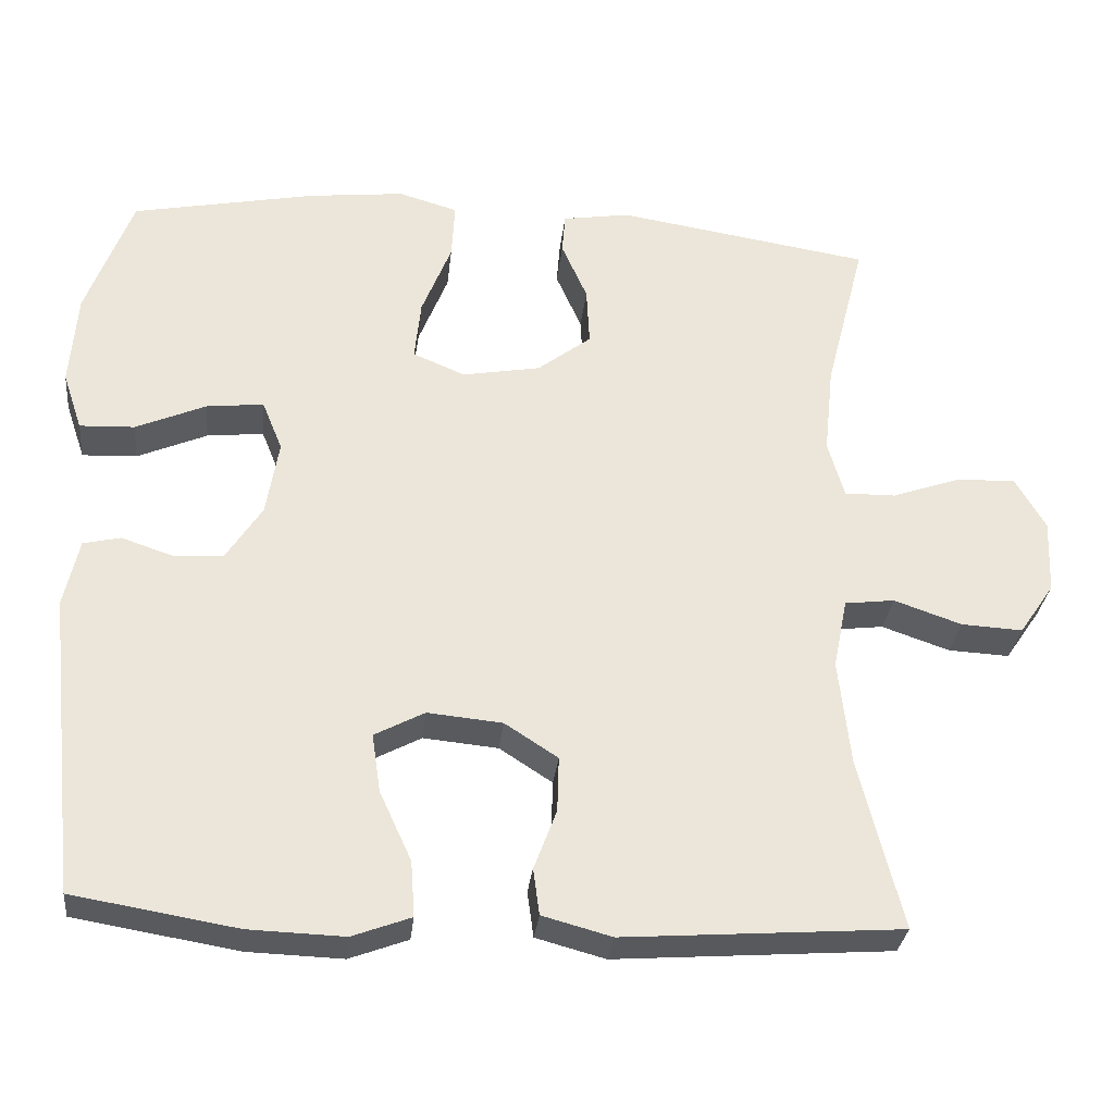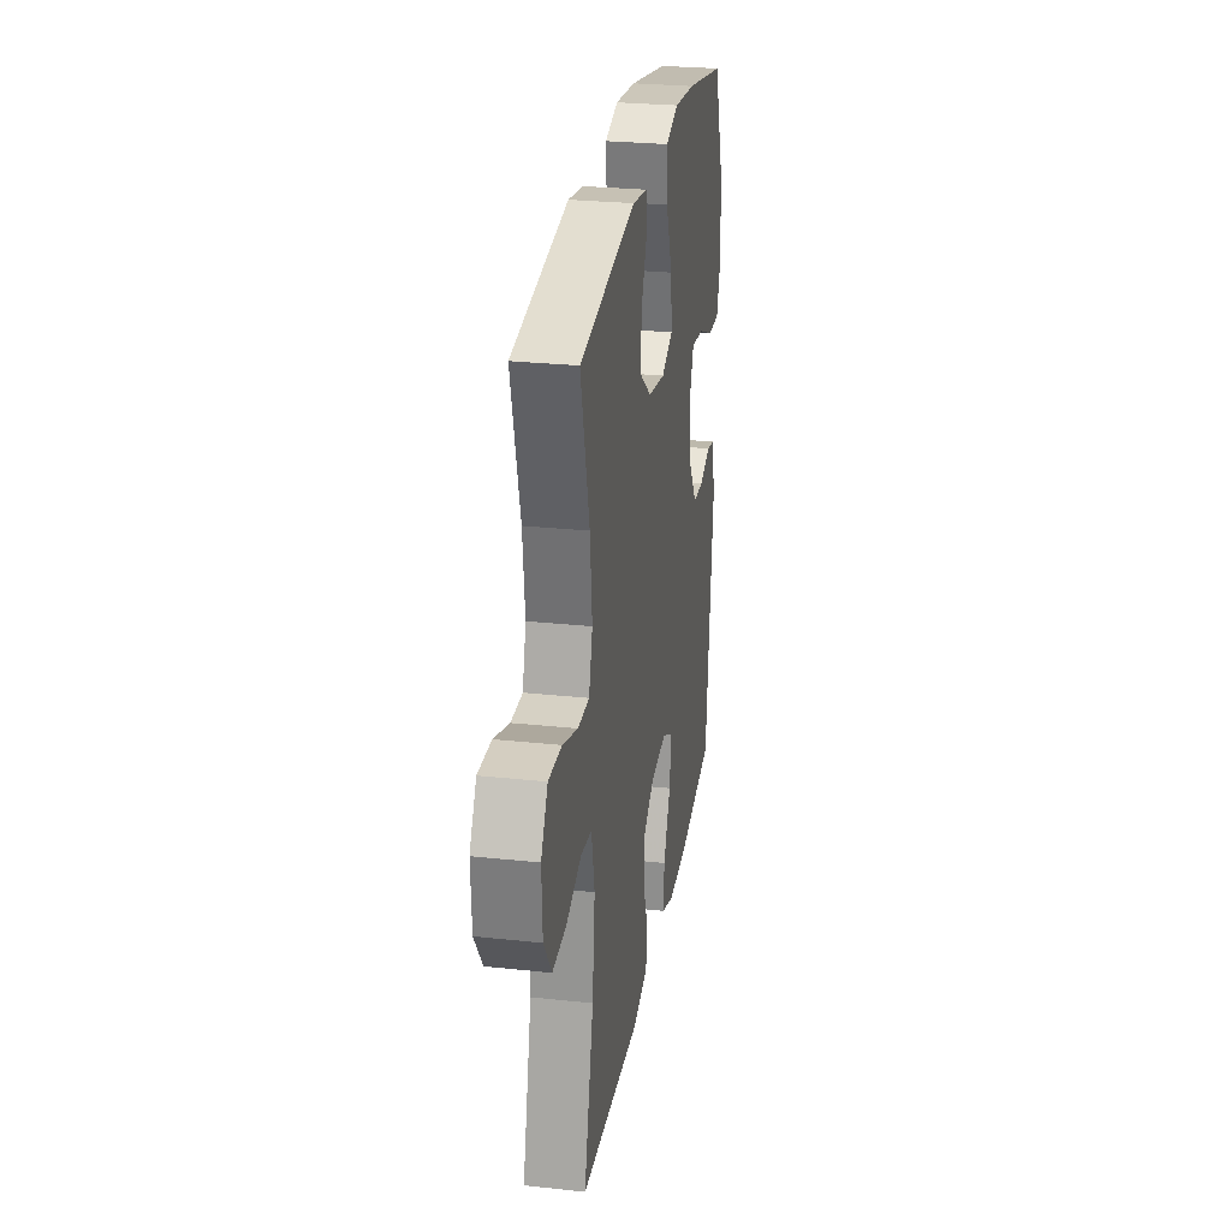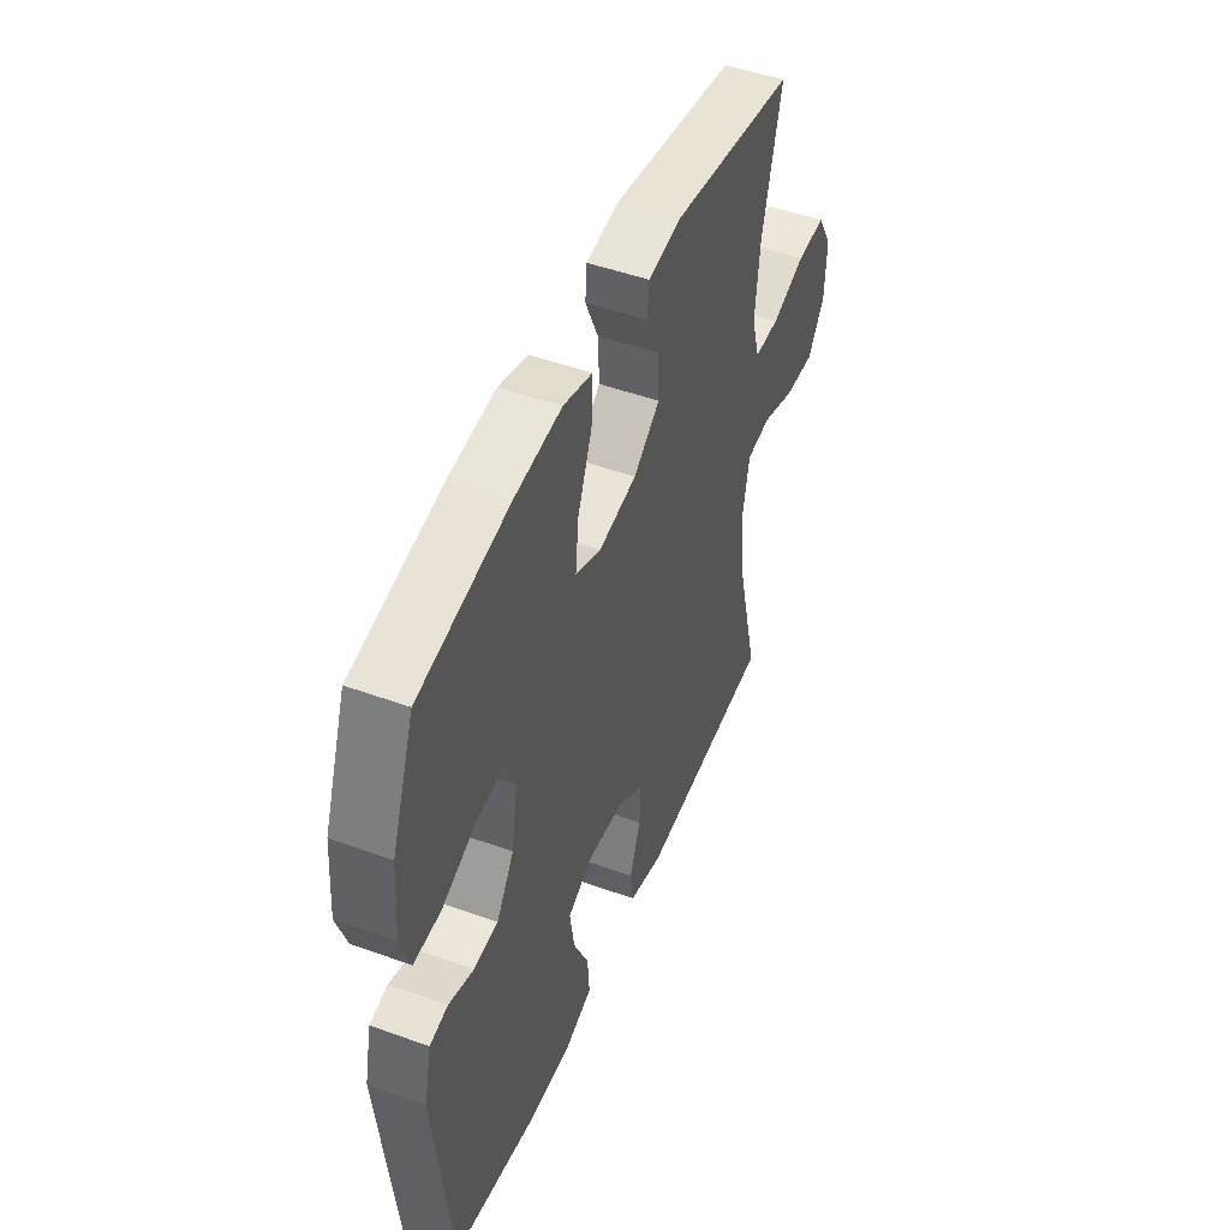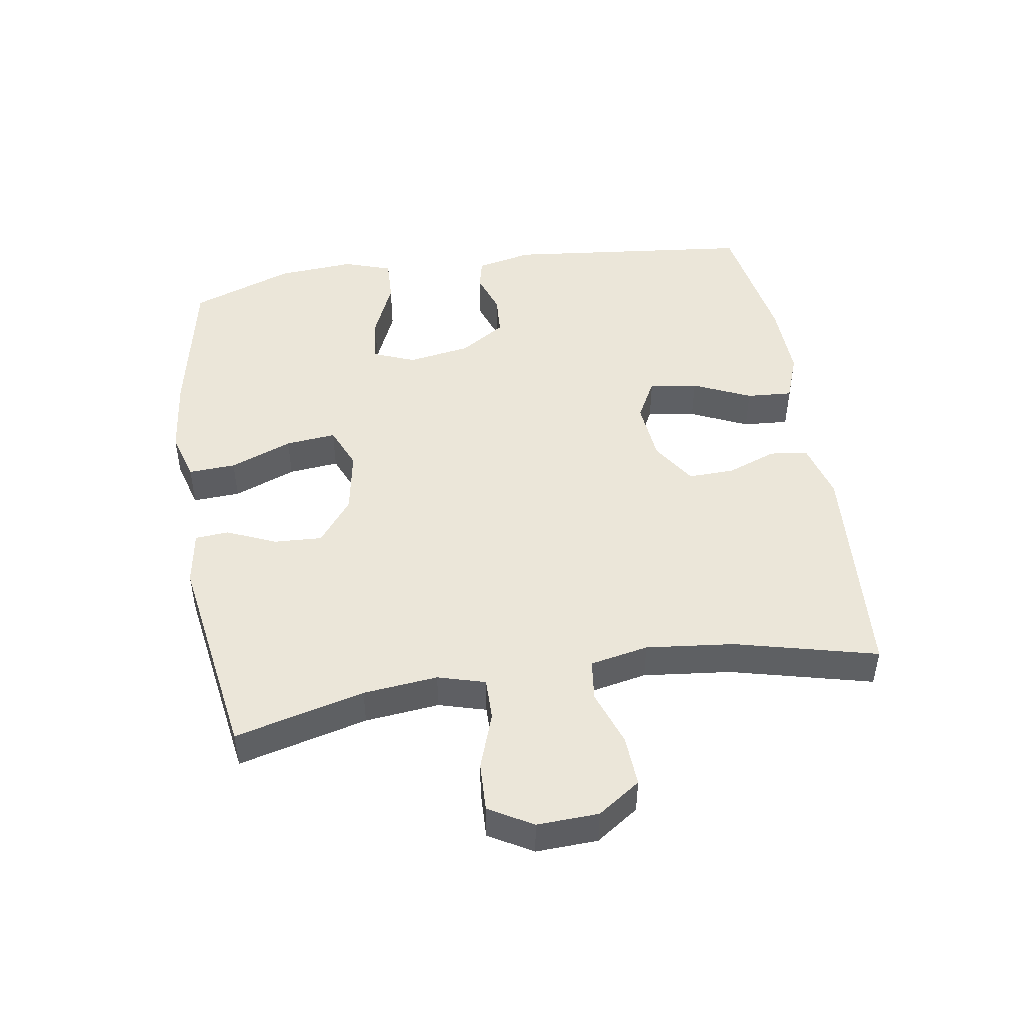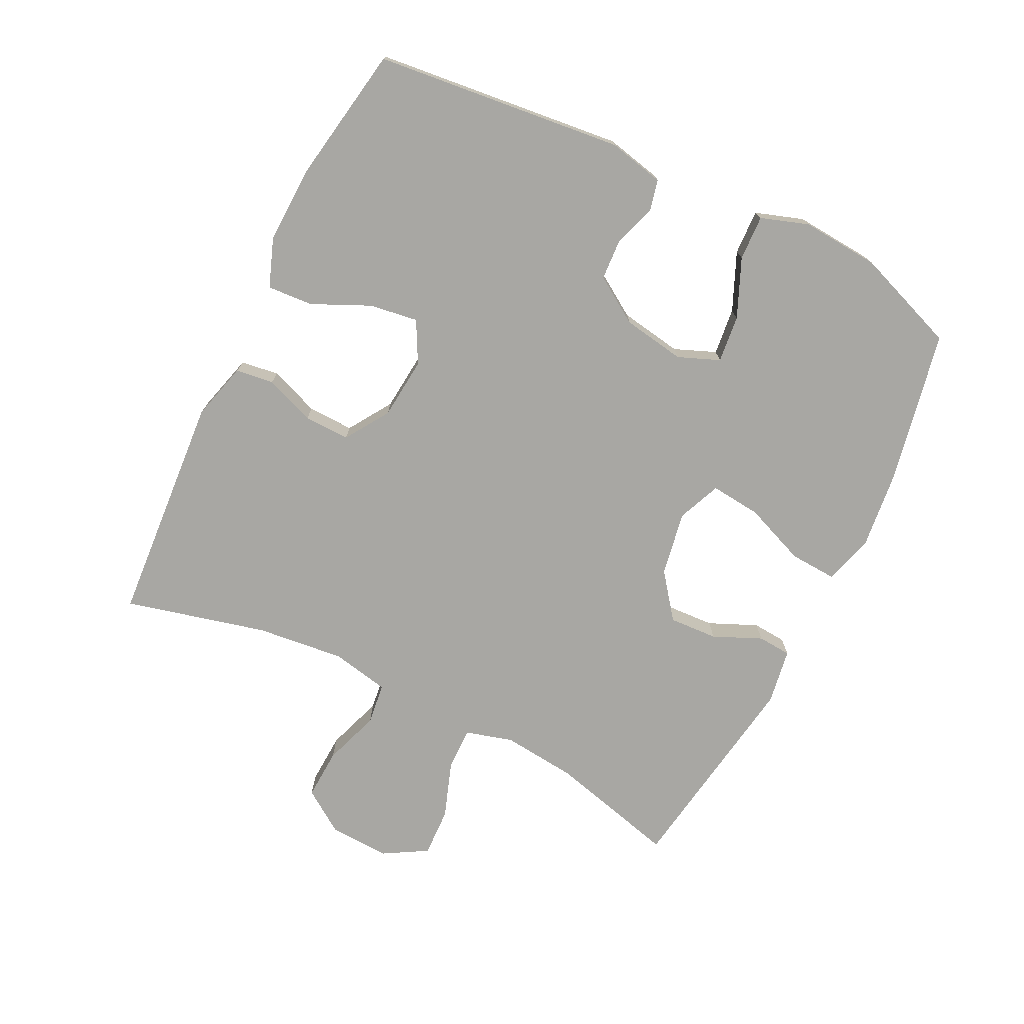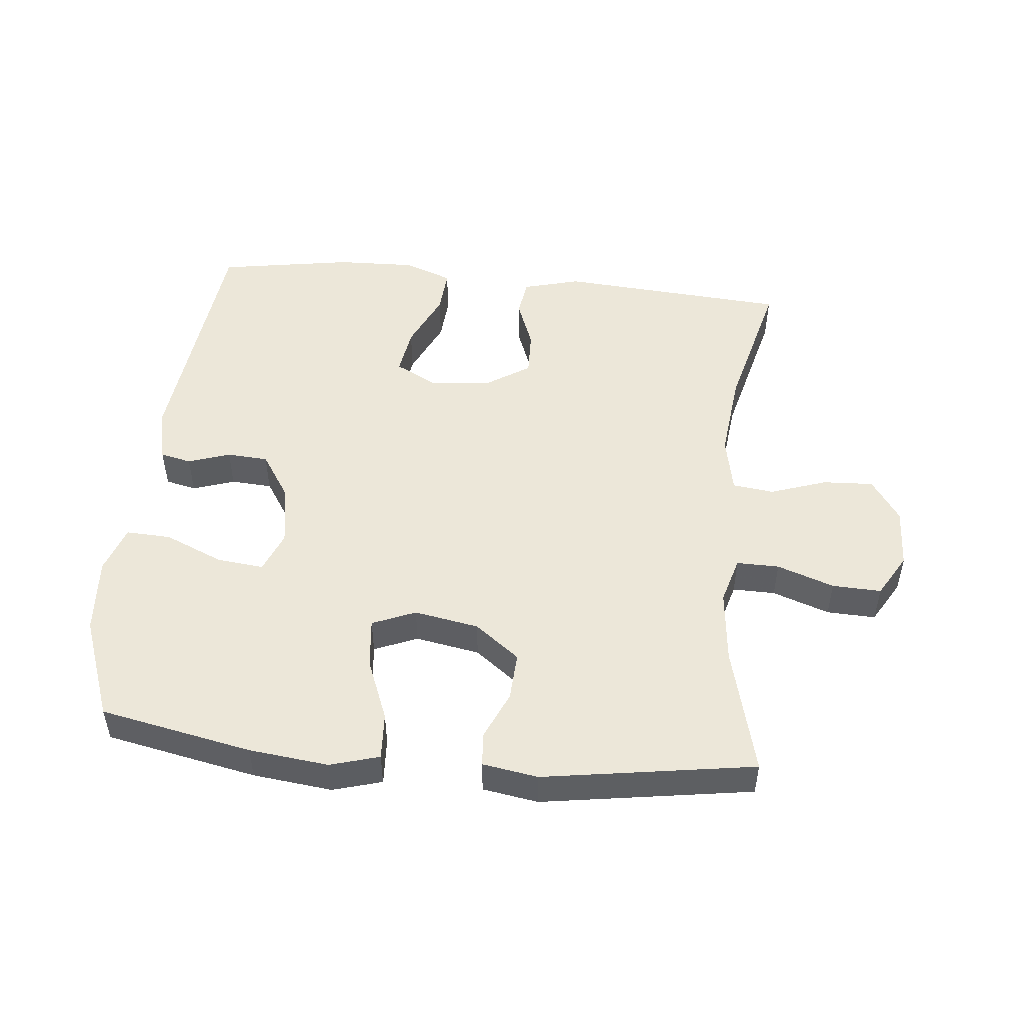
<metadata>
{"format":"obj","ext":"obj","renderer":"f3d","projection":"perspective","resolution":1024,"background":"white","views":[{"elev":-30.6,"azim":-6.2,"up":"+Z"},{"elev":27.5,"azim":99.4,"up":"+Z"},{"elev":48.2,"azim":-67.9,"up":"+Z"},{"elev":47.0,"azim":80.9,"up":"+Y"},{"elev":-74.5,"azim":-116.3,"up":"+Y"},{"elev":49.8,"azim":5.7,"up":"+Y"}]}
</metadata>
<code>
v -0.5 0.07 0.5
v -0.265 0.07 0.547
v -0.142 0.07 0.561
v -0.066 0.07 0.539
v -0.07 0.07 0.466
v -0.108 0.07 0.37
v -0.116 0.07 0.292
v -0.049 0.07 0.264
v 0.051 0.07 0.282
v 0.12 0.07 0.335
v 0.116 0.07 0.41
v 0.083 0.07 0.485
v 0.087 0.07 0.537
v 0.173 0.07 0.551
v 0.5 0.07 0.5
v 0.449 0.07 0.3
v 0.437 0.07 0.185
v 0.458 0.07 0.112
v 0.524 0.07 0.113
v 0.612 0.07 0.144
v 0.688 0.07 0.147
v 0.727 0.07 0.08
v 0.723 0.07 -0.015
v 0.678 0.07 -0.081
v 0.599 0.07 -0.077
v 0.512 0.07 -0.047
v 0.448 0.07 -0.055
v 0.43 0.07 -0.145
v 0.445 0.07 -0.281
v 0.5 0.07 -0.5
v 0.144 0.07 -0.526
v 0.055 0.07 -0.502
v 0.047 0.07 -0.443
v 0.076 0.07 -0.366
v 0.078 0.07 -0.295
v 0.01 0.07 -0.251
v -0.086 0.07 -0.242
v -0.15 0.07 -0.276
v -0.139 0.07 -0.351
v -0.098 0.07 -0.44
v -0.093 0.07 -0.511
v -0.168 0.07 -0.539
v -0.29 0.07 -0.535
v -0.5 0.07 -0.5
v -0.542 0.07 -0.115
v -0.523 0.07 -0.028
v -0.475 0.07 -0.017
v -0.41 0.07 -0.039
v -0.346 0.07 -0.035
v -0.3 0.07 0.036
v -0.284 0.07 0.133
v -0.31 0.07 0.197
v -0.383 0.07 0.189
v -0.473 0.07 0.15
v -0.543 0.07 0.147
v -0.568 0.07 0.221
v -0.559 0.07 0.341
v -0.5 0 0.5
v -0.265 0 0.547
v -0.142 0 0.561
v -0.066 0 0.539
v -0.07 0 0.466
v -0.108 0 0.37
v -0.116 0 0.292
v -0.049 0 0.264
v 0.051 0 0.282
v 0.12 0 0.335
v 0.116 0 0.41
v 0.083 0 0.485
v 0.087 0 0.537
v 0.173 0 0.551
v 0.5 0 0.5
v 0.449 0 0.3
v 0.437 0 0.185
v 0.458 0 0.112
v 0.524 0 0.113
v 0.612 0 0.144
v 0.688 0 0.147
v 0.727 0 0.08
v 0.723 0 -0.015
v 0.678 0 -0.081
v 0.599 0 -0.077
v 0.512 0 -0.047
v 0.448 0 -0.055
v 0.43 0 -0.145
v 0.445 0 -0.281
v 0.5 0 -0.5
v 0.144 0 -0.526
v 0.055 0 -0.502
v 0.047 0 -0.443
v 0.076 0 -0.366
v 0.078 0 -0.295
v 0.01 0 -0.251
v -0.086 0 -0.242
v -0.15 0 -0.276
v -0.139 0 -0.351
v -0.098 0 -0.44
v -0.093 0 -0.511
v -0.168 0 -0.539
v -0.29 0 -0.535
v -0.5 0 -0.5
v -0.542 0 -0.115
v -0.523 0 -0.028
v -0.475 0 -0.017
v -0.41 0 -0.039
v -0.346 0 -0.035
v -0.3 0 0.036
v -0.284 0 0.133
v -0.31 0 0.197
v -0.383 0 0.189
v -0.473 0 0.15
v -0.543 0 0.147
v -0.568 0 0.221
v -0.559 0 0.341
f 53 54 55 56
f 52 53 56 57
f 45 46 47 48
f 45 48 49
f 44 45 49
f 43 44 49 50
f 39 40 41 42
f 38 39 42 43
f 31 32 33 34
f 29 30 31 34
f 28 29 34 35
f 27 28 35 36
f 23 24 25 26
f 23 26 27
f 22 23 27
f 19 20 21 22
f 18 19 22 27
f 17 18 27 36
f 13 14 15 16
f 11 12 13 16
f 10 11 16 17
f 9 10 17 36
f 3 4 5 6
f 3 6 7
f 2 3 7
f 52 57 1 2
f 51 52 2 7
f 38 43 50 51
f 37 38 51 7
f 8 9 36 37
f 7 8 37
f 113 112 111 110
f 114 113 110 109
f 105 104 103 102
f 106 105 102
f 106 102 101
f 107 106 101 100
f 99 98 97 96
f 100 99 96 95
f 91 90 89 88
f 91 88 87 86
f 92 91 86 85
f 93 92 85 84
f 83 82 81 80
f 84 83 80
f 84 80 79
f 79 78 77 76
f 84 79 76 75
f 93 84 75 74
f 73 72 71 70
f 73 70 69 68
f 74 73 68 67
f 93 74 67 66
f 63 62 61 60
f 64 63 60
f 64 60 59
f 59 58 114 109
f 64 59 109 108
f 108 107 100 95
f 64 108 95 94
f 94 93 66 65
f 94 65 64
f 1 58 59 2
f 2 59 60 3
f 3 60 61 4
f 4 61 62 5
f 5 62 63 6
f 6 63 64 7
f 7 64 65 8
f 8 65 66 9
f 9 66 67 10
f 10 67 68 11
f 11 68 69 12
f 12 69 70 13
f 13 70 71 14
f 14 71 72 15
f 15 72 73 16
f 16 73 74 17
f 17 74 75 18
f 18 75 76 19
f 19 76 77 20
f 20 77 78 21
f 21 78 79 22
f 22 79 80 23
f 23 80 81 24
f 24 81 82 25
f 25 82 83 26
f 26 83 84 27
f 27 84 85 28
f 28 85 86 29
f 29 86 87 30
f 30 87 88 31
f 31 88 89 32
f 32 89 90 33
f 33 90 91 34
f 34 91 92 35
f 35 92 93 36
f 36 93 94 37
f 37 94 95 38
f 38 95 96 39
f 39 96 97 40
f 40 97 98 41
f 41 98 99 42
f 42 99 100 43
f 43 100 101 44
f 44 101 102 45
f 45 102 103 46
f 46 103 104 47
f 47 104 105 48
f 48 105 106 49
f 49 106 107 50
f 50 107 108 51
f 51 108 109 52
f 52 109 110 53
f 53 110 111 54
f 54 111 112 55
f 55 112 113 56
f 56 113 114 57
f 57 114 58 1

</code>
